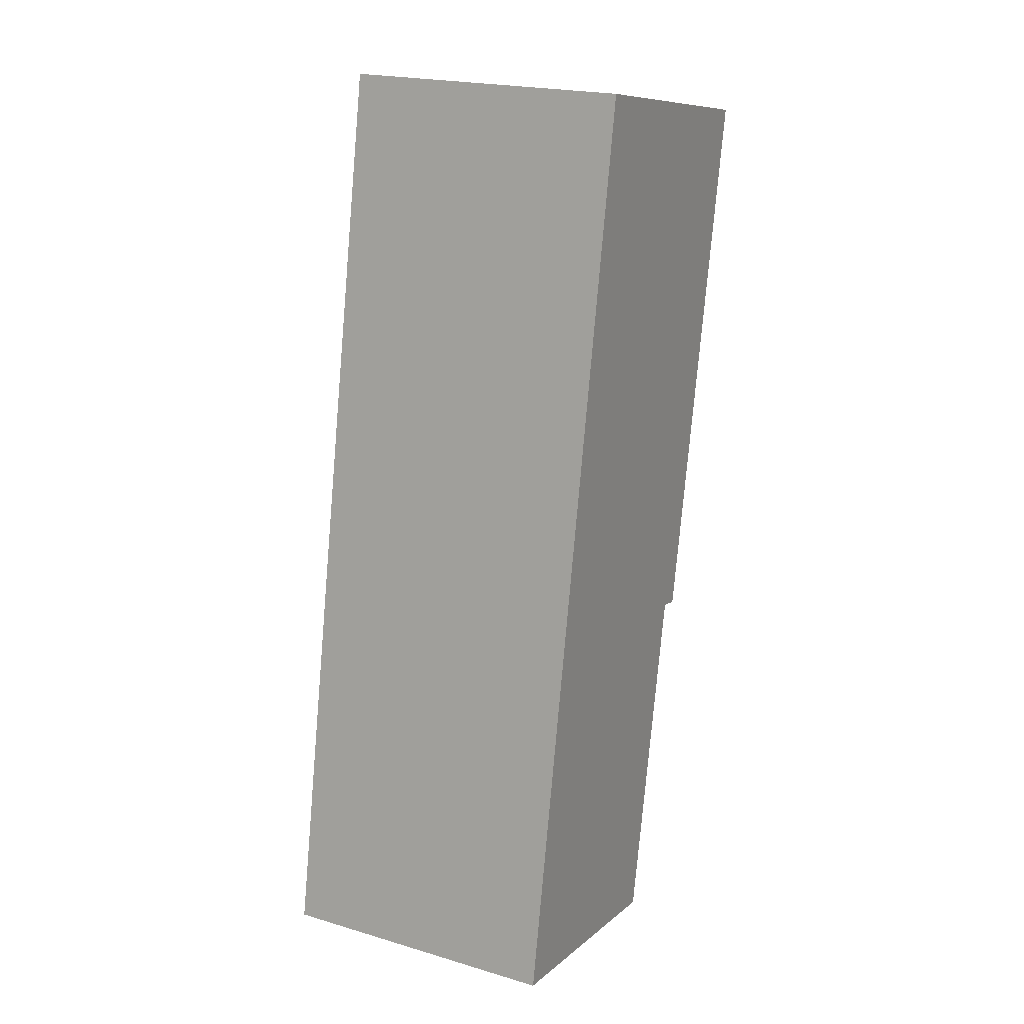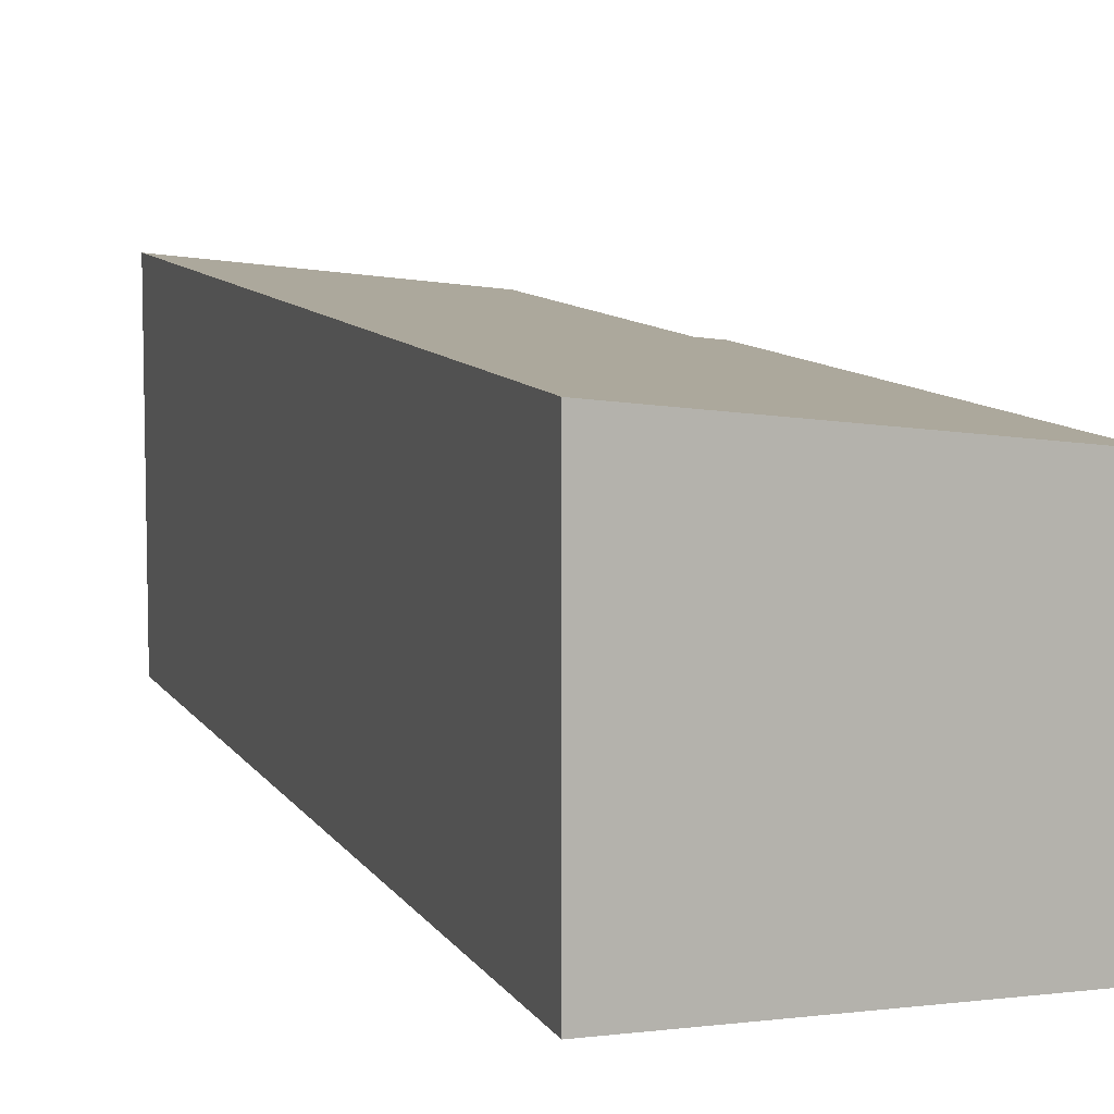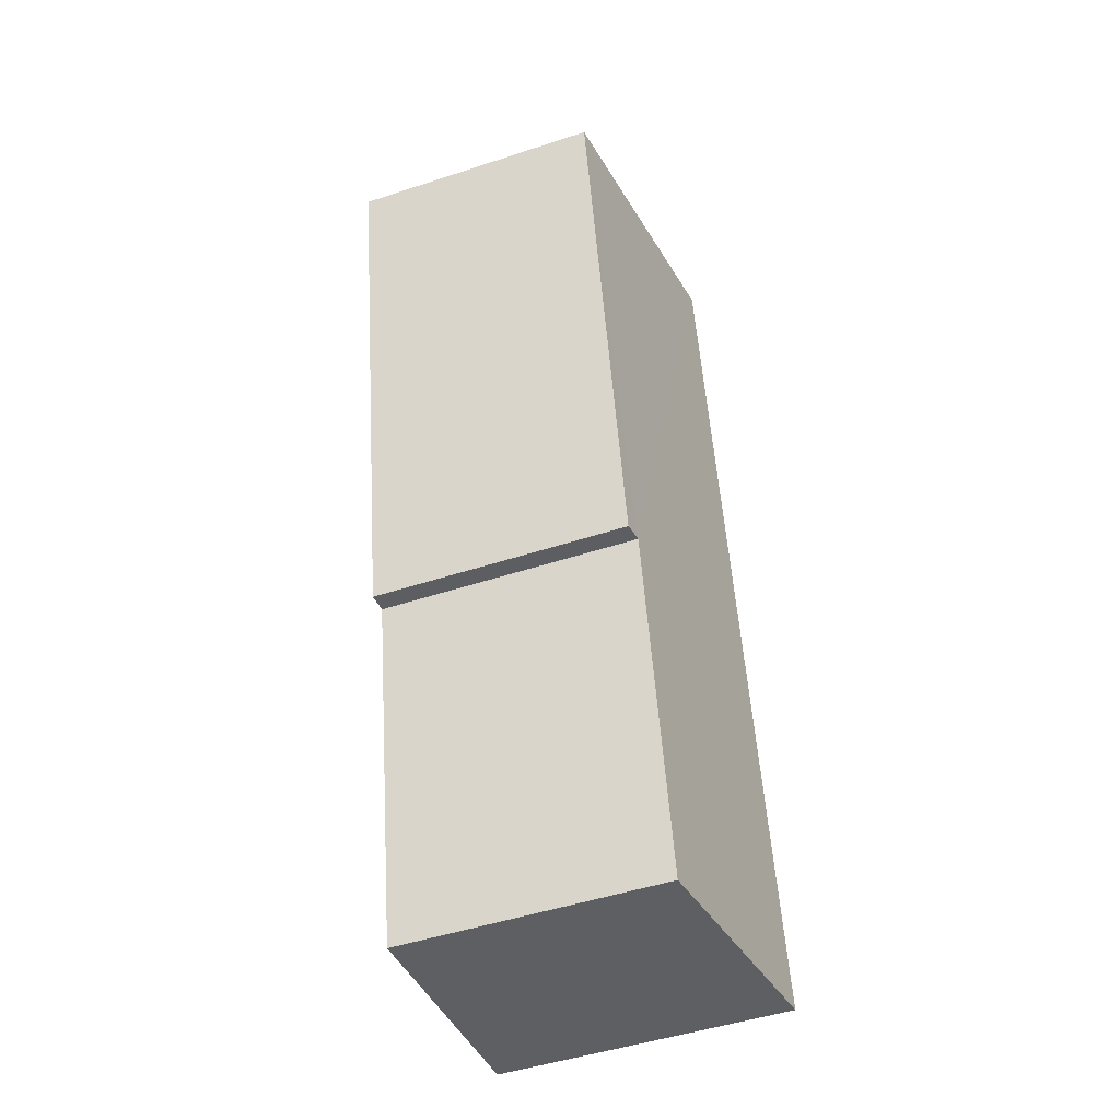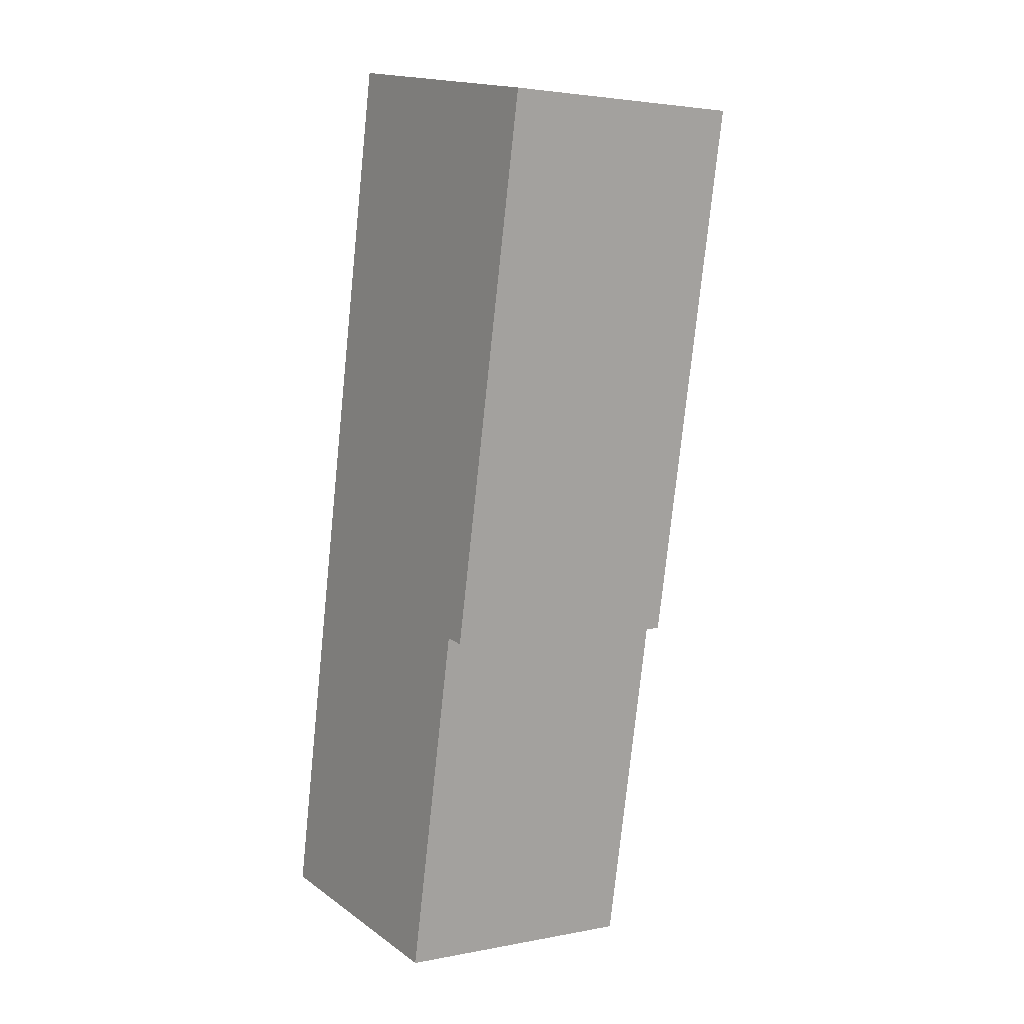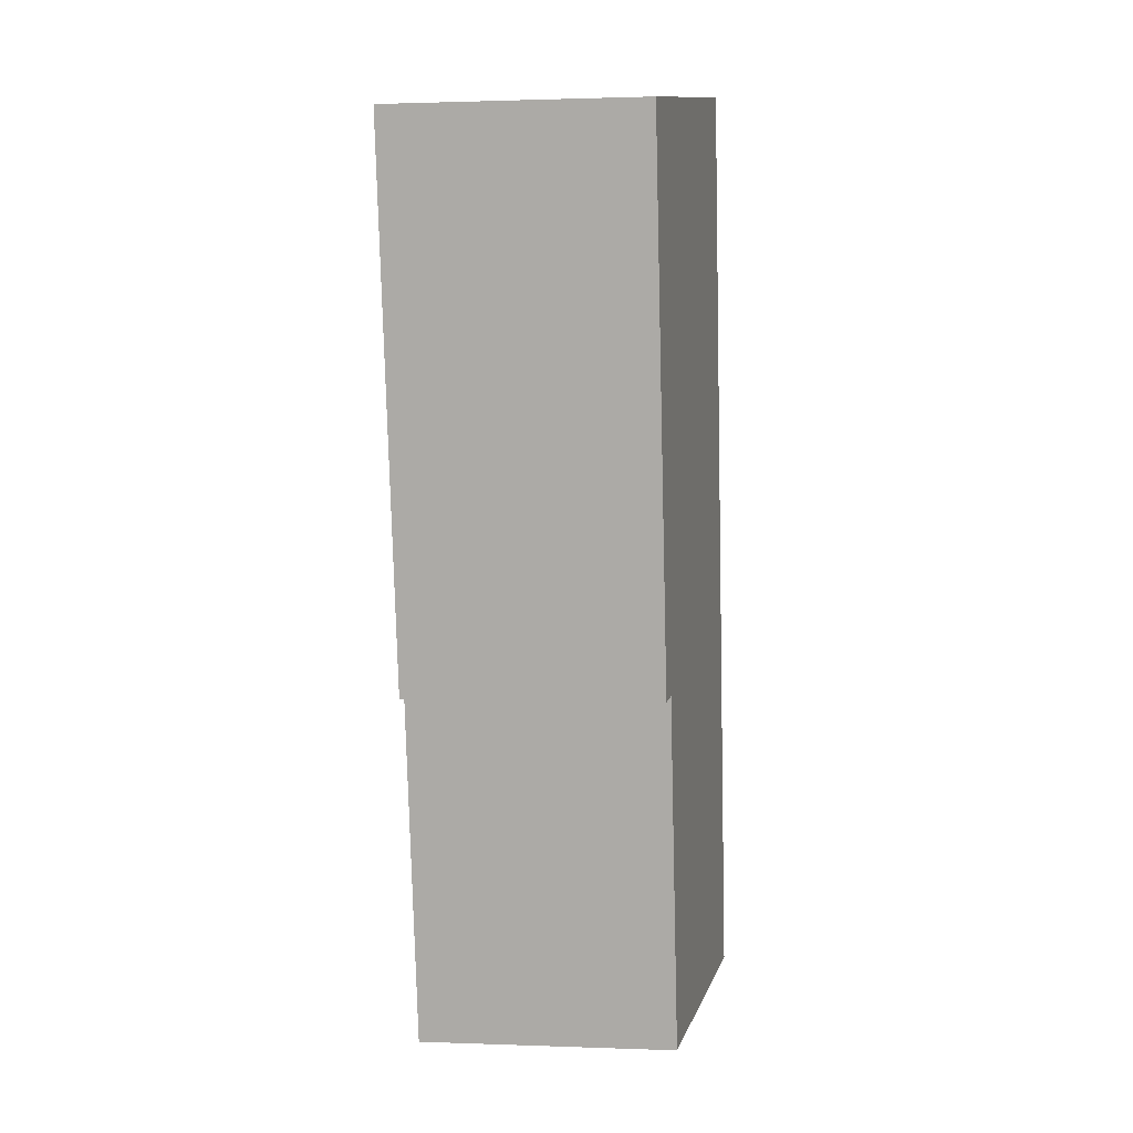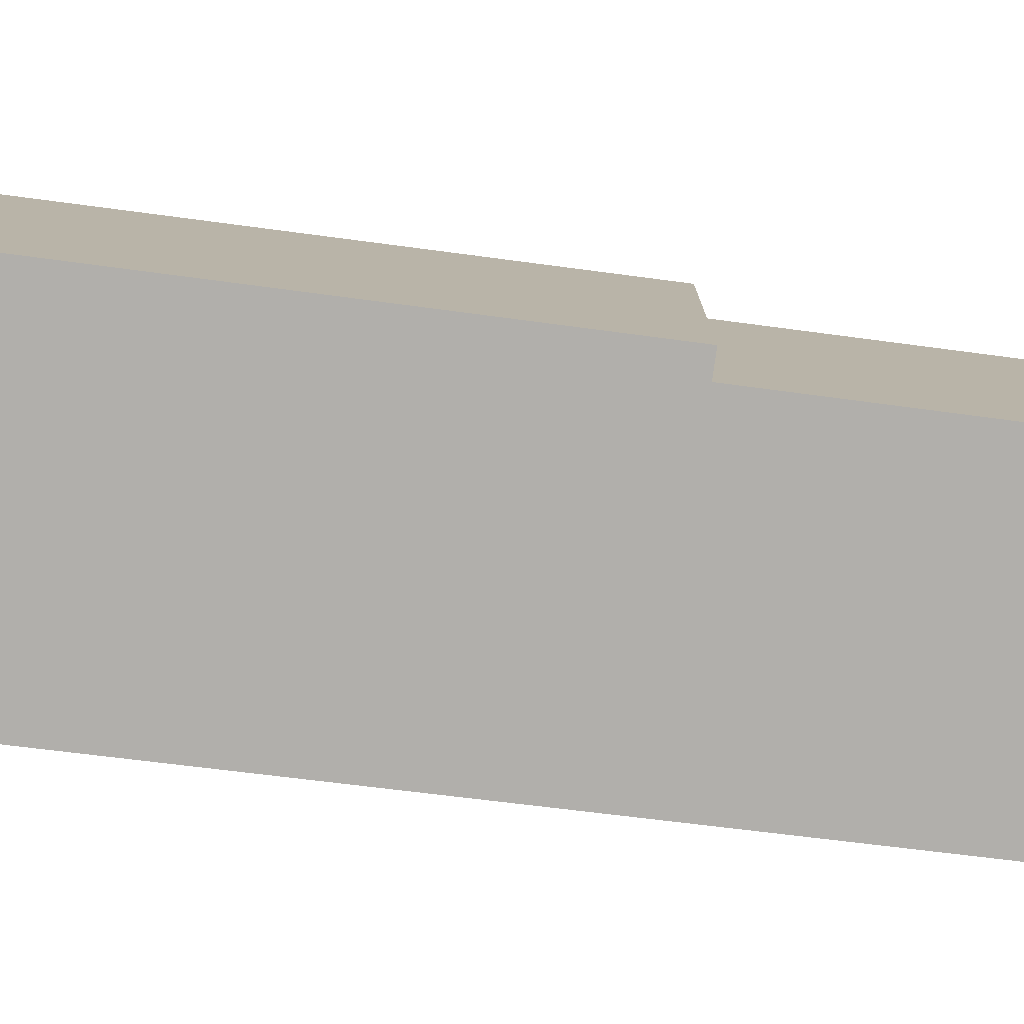
<metadata>
{"format":"obj","ext":"obj","renderer":"f3d","projection":"perspective","resolution":1024,"background":"white","views":[{"elev":20.9,"azim":-62.0,"up":"+Z"},{"elev":8.8,"azim":-7.4,"up":"+Y"},{"elev":-48.8,"azim":110.1,"up":"+Z"},{"elev":3.1,"azim":56.0,"up":"+Z"},{"elev":1.2,"azim":97.7,"up":"+Z"},{"elev":-78.3,"azim":93.5,"up":"+Y"}]}
</metadata>
<code>
v  0 2.894 1.772e-16
v  3.236 2.58 3.134
v  2.553 2.585 -0.407
v  1.653 2.894 9.088
v  4.497 2.548 8.54
v  3.447 2.555 3.093
v  3.447 -1.894e-16 3.093
v  4.497 -5.229e-16 8.54
v  2.553 2.492e-17 -0.407
v  3.236 -1.919e-16 3.134
v  0 0 0
v  1.653 -5.565e-16 9.088
g defaultobject
f 1 2 3
f 2 1 4
f 2 4 5
f 5 6 2
f 5 7 6
f 7 5 8
f 2 9 3
f 9 2 10
f 6 10 2
f 10 6 7
f 3 11 1
f 11 3 9
f 11 4 1
f 4 11 12
f 12 5 4
f 5 12 8
f 9 12 11
f 12 9 10
f 12 10 7
f 12 7 8

</code>
